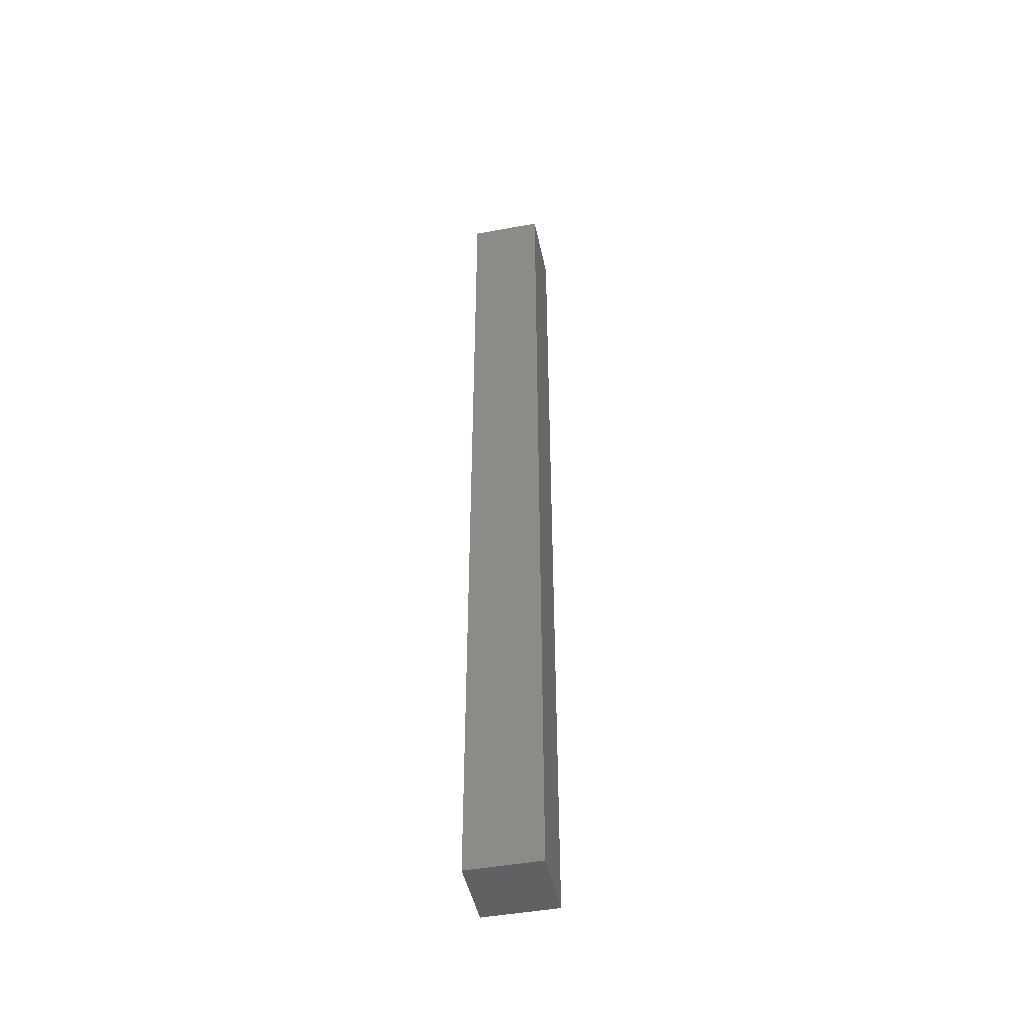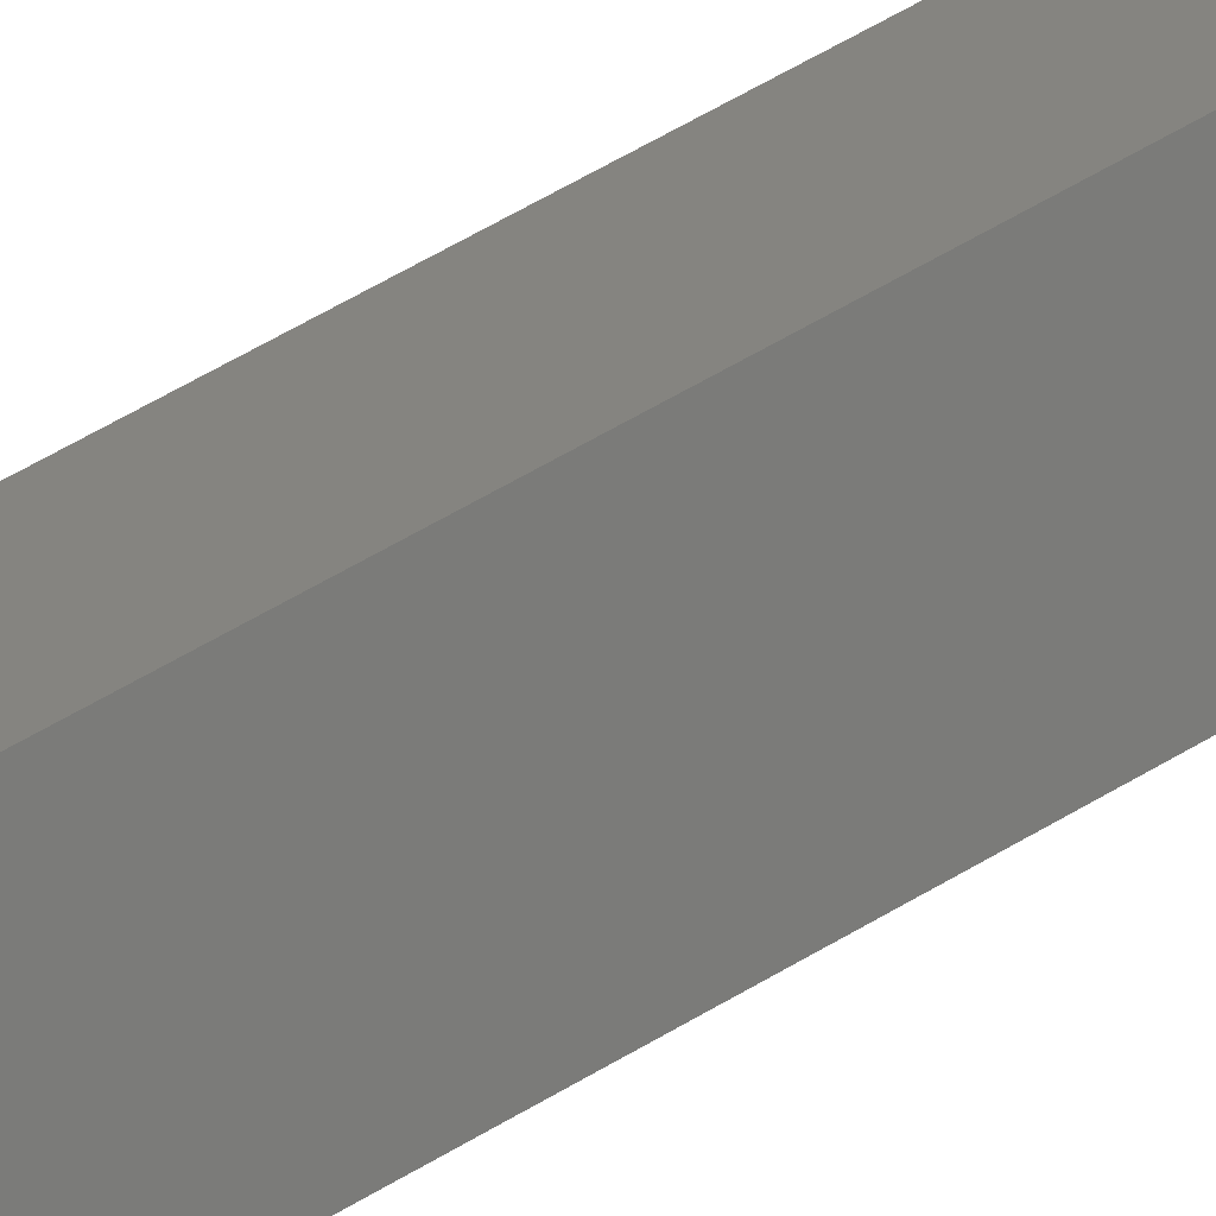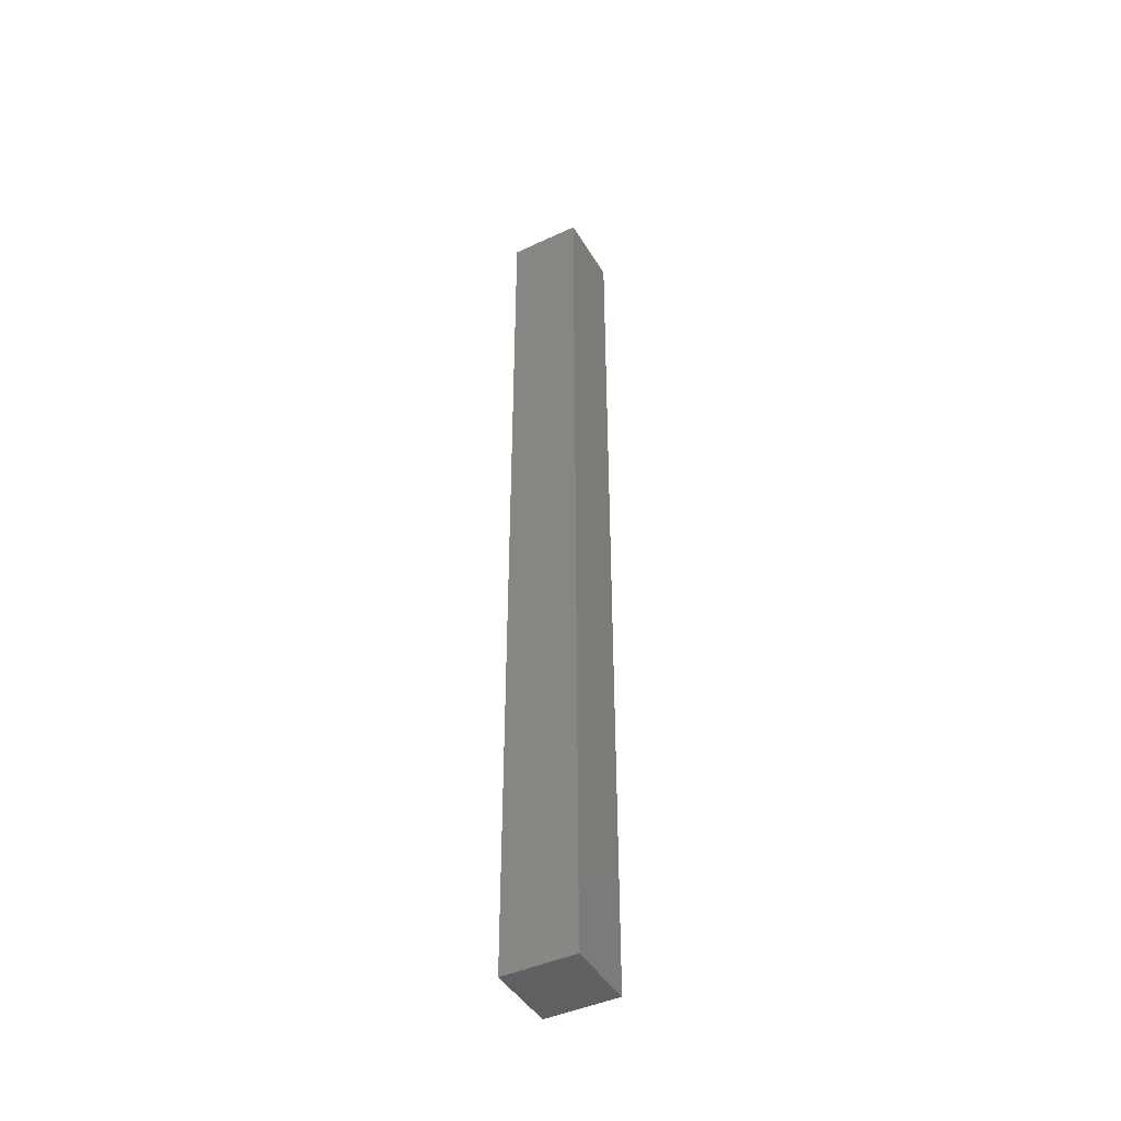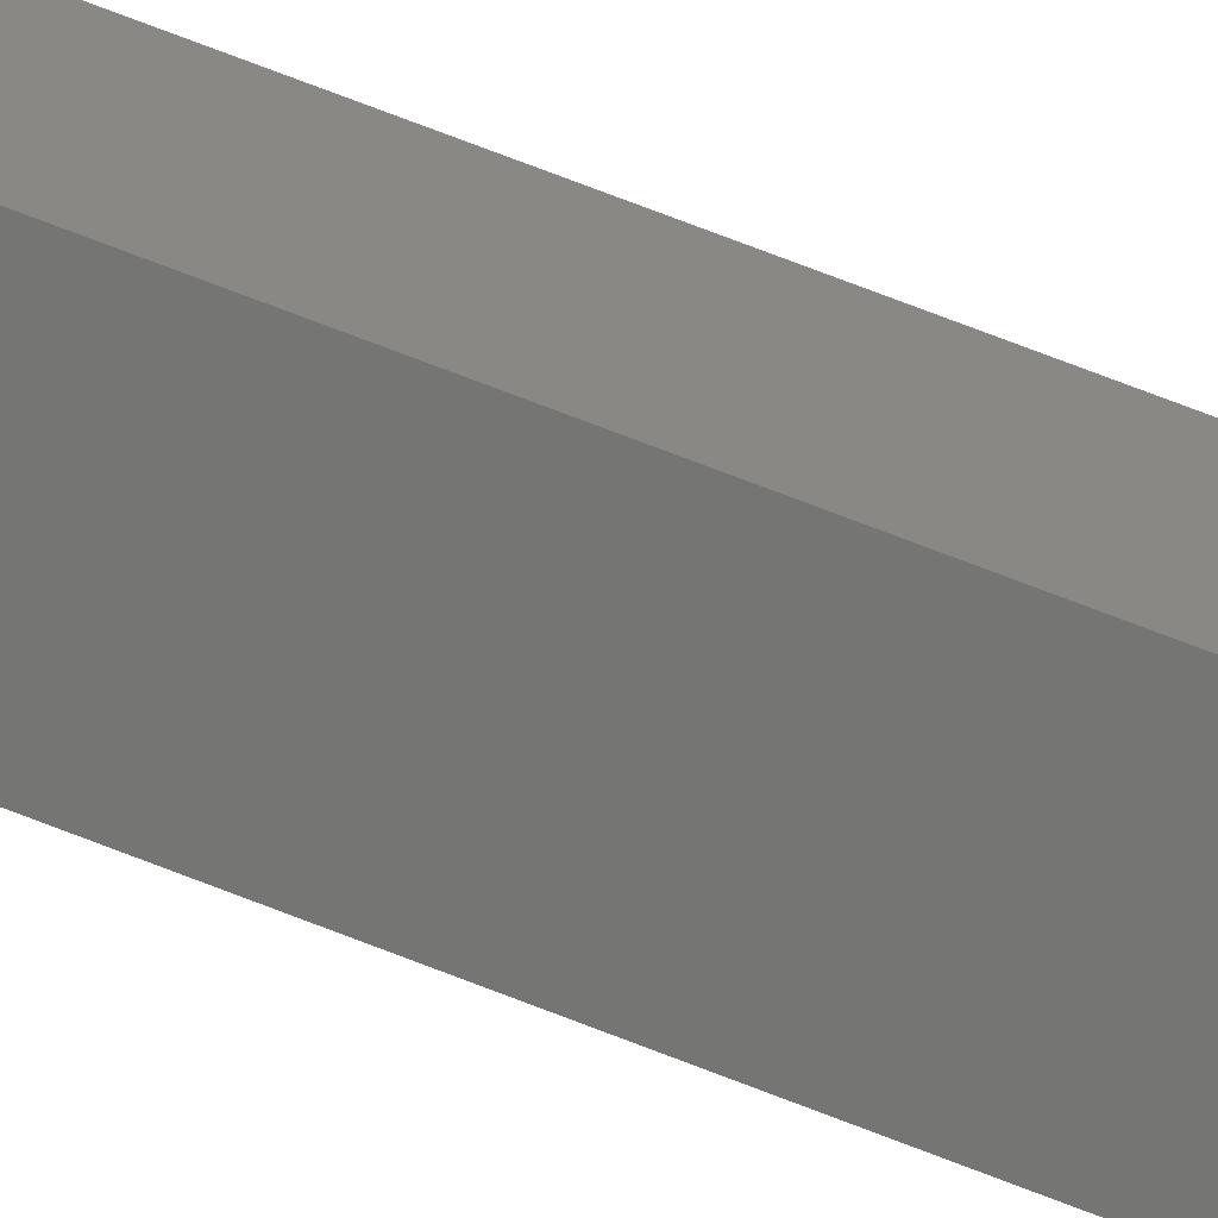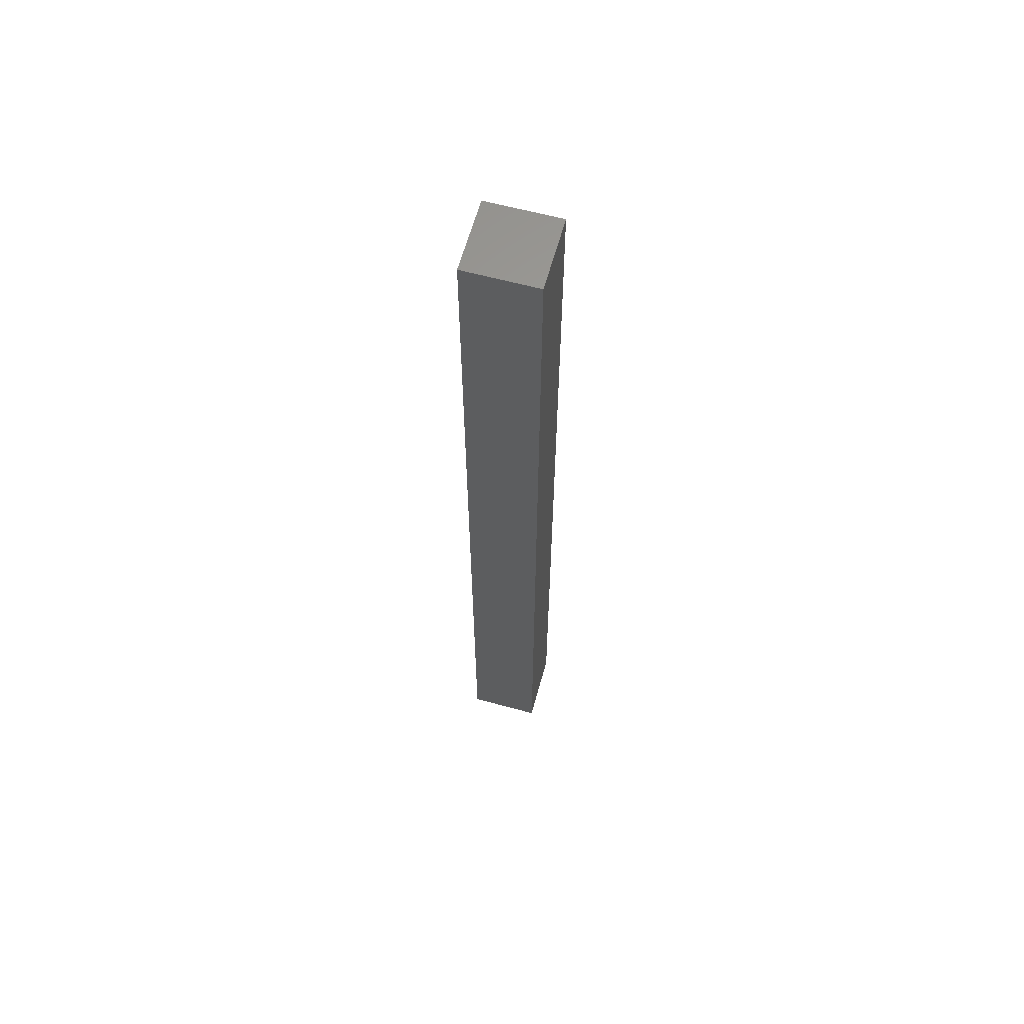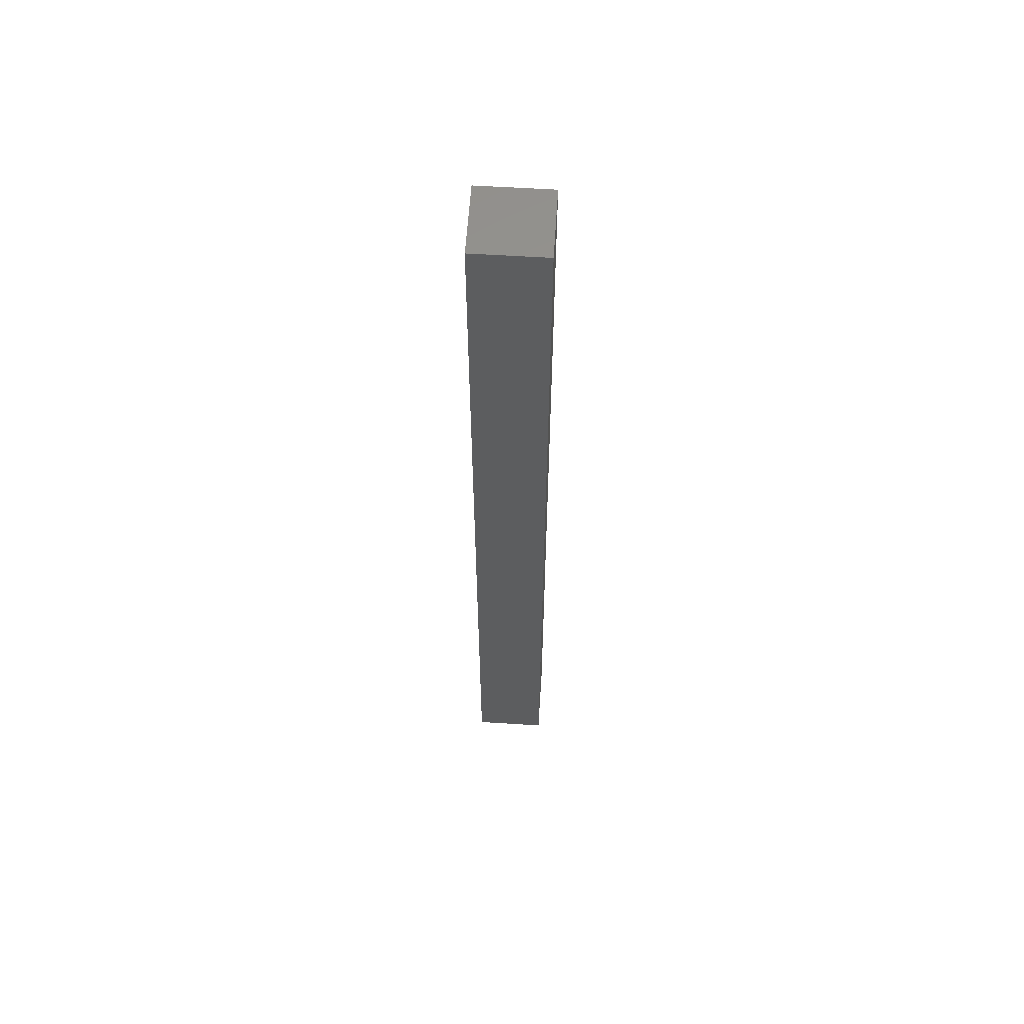
<metadata>
{"format":"stl","ext":"stl","renderer":"f3d","projection":"perspective","resolution":1024,"background":"white","views":[{"elev":-46.3,"azim":-22.8,"up":"+Z"},{"elev":53.9,"azim":-123.4,"up":"+Y"},{"elev":-44.0,"azim":-95.9,"up":"+Z"},{"elev":77.0,"azim":110.8,"up":"+Y"},{"elev":62.3,"azim":160.8,"up":"+Z"},{"elev":59.4,"azim":149.1,"up":"+Z"}]}
</metadata>
<code>
# stl→obj: 8 verts, 12 faces
v -396.5 -28.3 267.6
v -396.5 -28.3 254.6
v -397.1 -29.12 254.6
v -396.2 -29.69 254.6
v -397.1 -29.12 267.6
v -396.2 -29.69 267.6
v -395.7 -28.86 267.6
v -395.7 -28.86 254.6
f 1 2 3
f 3 2 4
f 4 5 3
f 6 5 4
f 1 5 6
f 6 7 1
f 1 7 2
f 2 7 8
f 8 4 2
f 7 4 8
f 6 4 7
f 3 5 1

</code>
